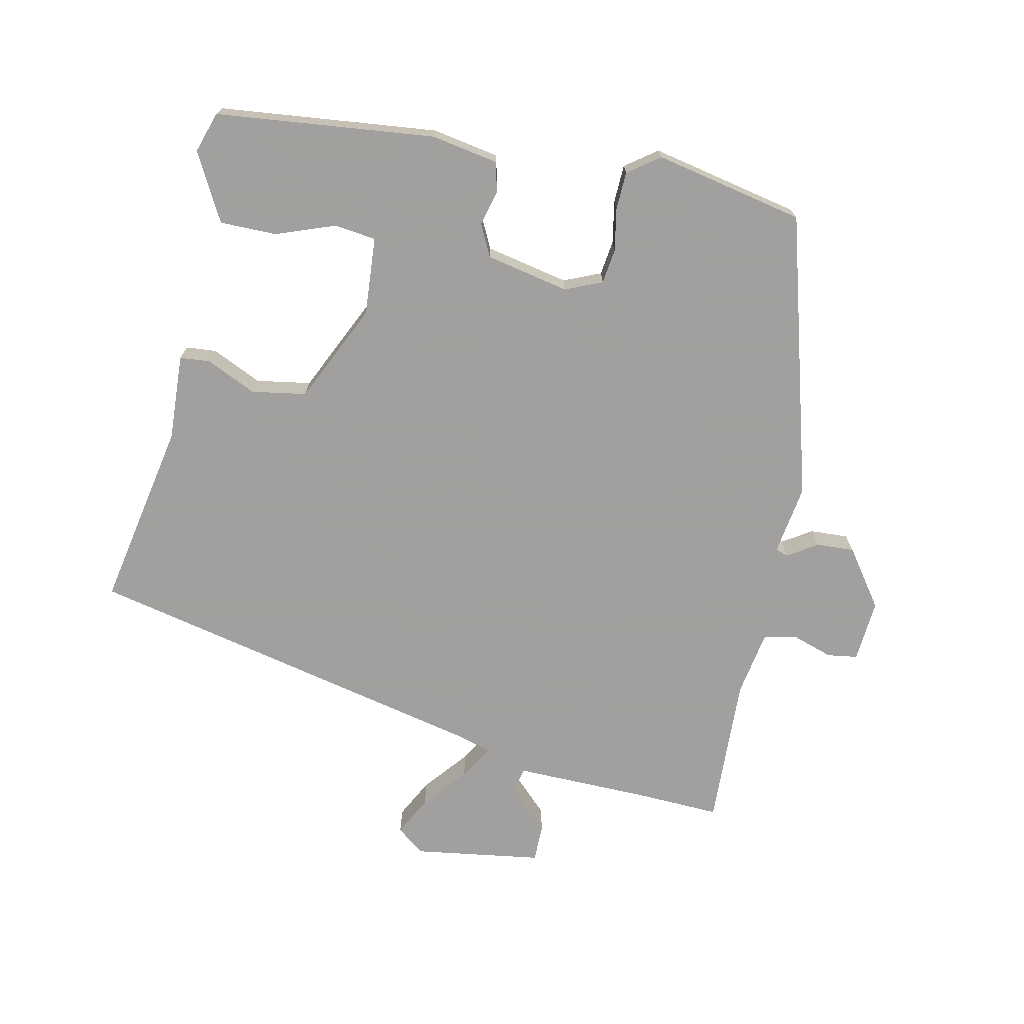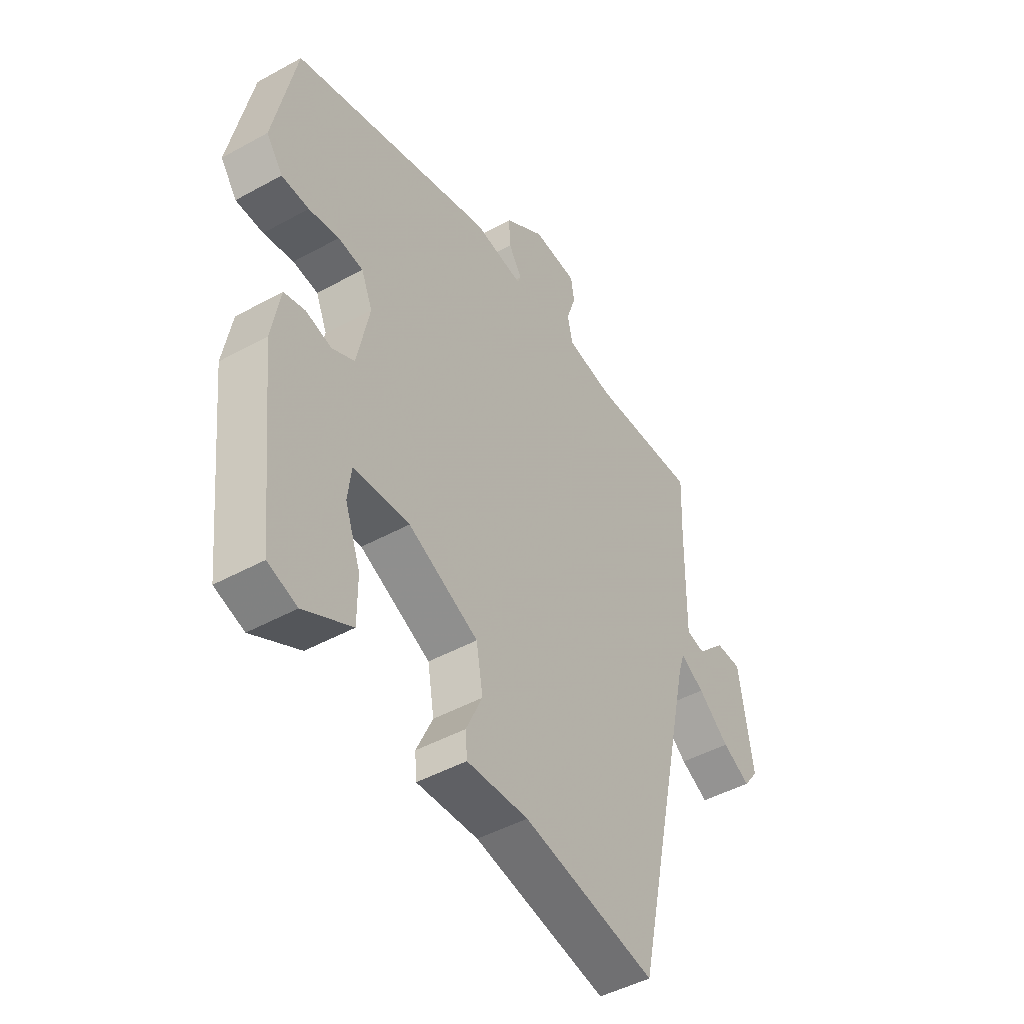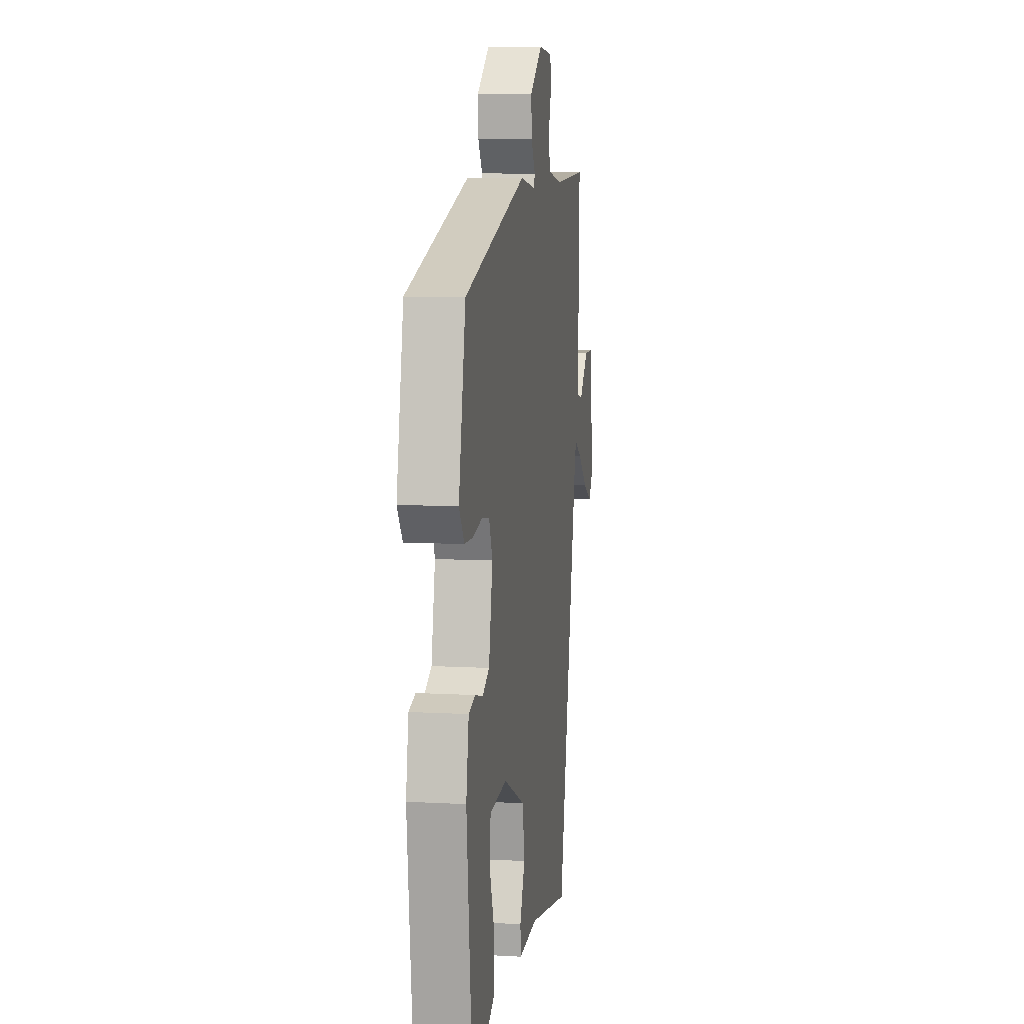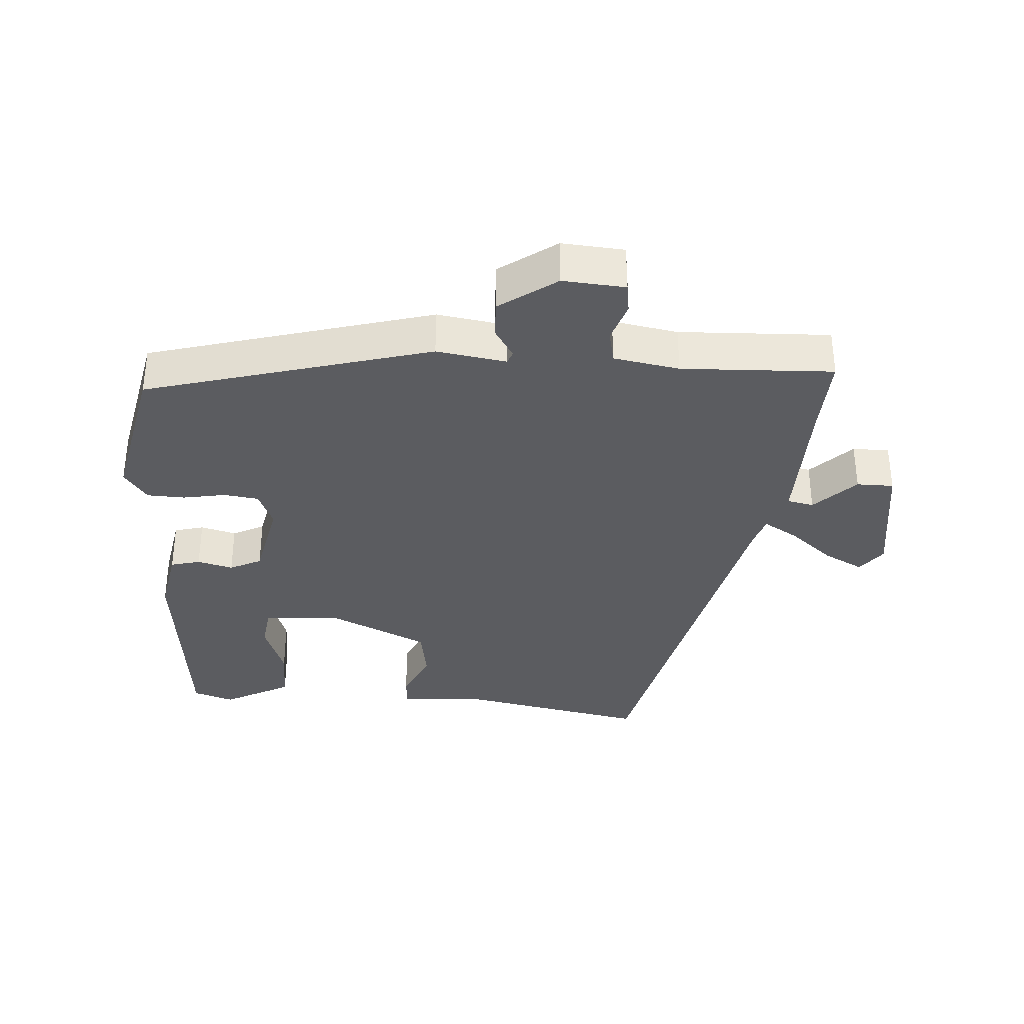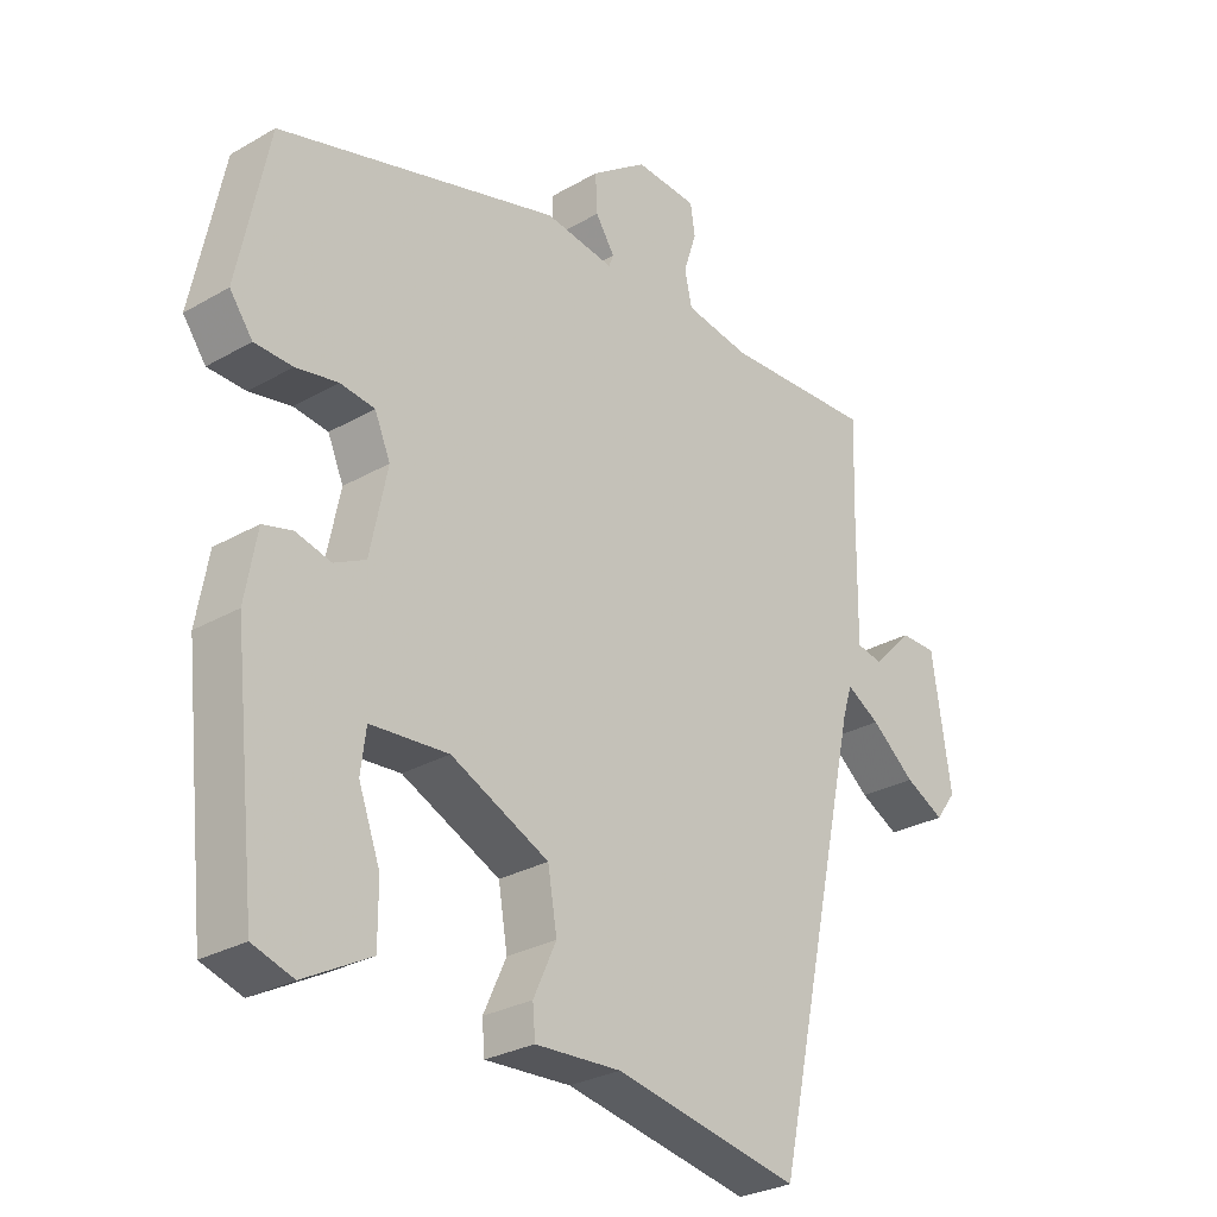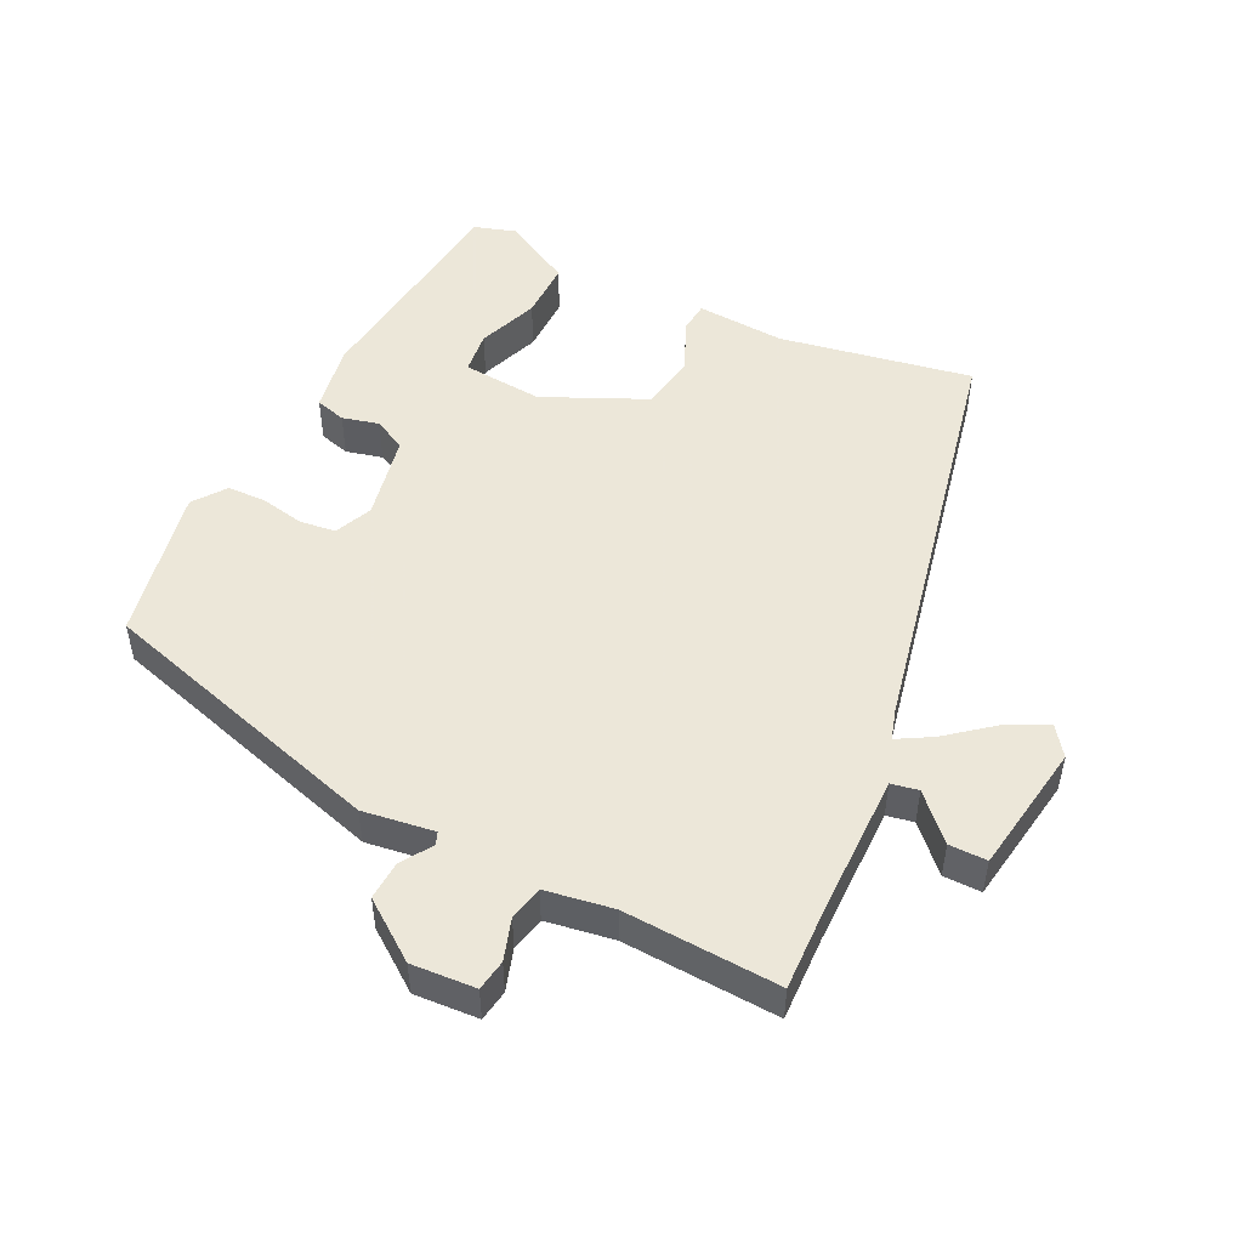
<metadata>
{"format":"obj","ext":"obj","renderer":"f3d","projection":"perspective","resolution":1024,"background":"white","views":[{"elev":-71.9,"azim":-102.1,"up":"+Y"},{"elev":-46.6,"azim":-57.9,"up":"+Z"},{"elev":8.8,"azim":-81.4,"up":"+Z"},{"elev":-34.7,"azim":-4.2,"up":"+Y"},{"elev":-28.3,"azim":-49.0,"up":"+Z"},{"elev":50.2,"azim":26.6,"up":"+Y"}]}
</metadata>
<code>
v -0.486 0.07 0.422
v -0.055 0.07 0.544
v 0.051 0.07 0.528
v 0.058 0.07 0.547
v 0.029 0.07 0.592
v 0.026 0.07 0.65
v 0.112 0.07 0.712
v 0.207 0.07 0.705
v 0.214 0.07 0.659
v 0.194 0.07 0.598
v 0.205 0.07 0.547
v 0.305 0.07 0.53
v 0.535 0.07 0.54
v 0.53 0.07 0.416
v 0.527 0.07 0.206
v 0.567 0.07 0.198
v 0.628 0.07 0.26
v 0.684 0.07 0.26
v 0.713 0.07 0.066
v 0.681 0.07 0.023
v 0.621 0.07 0.054
v 0.554 0.07 0.109
v 0.503 0.07 0.139
v 0.489 0.07 0.094
v 0.352 0.07 -0.527
v 0.068 0.07 -0.473
v -0.063 0.07 -0.48
v -0.067 0.07 -0.434
v -0.032 0.07 -0.358
v -0.046 0.07 -0.275
v -0.196 0.07 -0.205
v -0.315 0.07 -0.214
v -0.323 0.07 -0.277
v -0.29 0.07 -0.367
v -0.29 0.07 -0.453
v -0.392 0.07 -0.508
v -0.454 0.07 -0.488
v -0.49 0.07 -0.155
v -0.472 0.07 -0.054
v -0.427 0.07 -0.042
v -0.373 0.07 -0.056
v -0.325 0.07 -0.032
v -0.299 0.07 0.094
v -0.323 0.07 0.15
v -0.376 0.07 0.157
v -0.44 0.07 0.145
v -0.498 0.07 0.147
v -0.533 0.07 0.195
v -0.486 0 0.422
v -0.055 0 0.544
v 0.051 0 0.528
v 0.058 0 0.547
v 0.029 0 0.592
v 0.026 0 0.65
v 0.112 0 0.712
v 0.207 0 0.705
v 0.214 0 0.659
v 0.194 0 0.598
v 0.205 0 0.547
v 0.305 0 0.53
v 0.535 0 0.54
v 0.53 0 0.416
v 0.527 0 0.206
v 0.567 0 0.198
v 0.628 0 0.26
v 0.684 0 0.26
v 0.713 0 0.066
v 0.681 0 0.023
v 0.621 0 0.054
v 0.554 0 0.109
v 0.503 0 0.139
v 0.489 0 0.094
v 0.352 0 -0.527
v 0.068 0 -0.473
v -0.063 0 -0.48
v -0.067 0 -0.434
v -0.032 0 -0.358
v -0.046 0 -0.275
v -0.196 0 -0.205
v -0.315 0 -0.214
v -0.323 0 -0.277
v -0.29 0 -0.367
v -0.29 0 -0.453
v -0.392 0 -0.508
v -0.454 0 -0.488
v -0.49 0 -0.155
v -0.472 0 -0.054
v -0.427 0 -0.042
v -0.373 0 -0.056
v -0.325 0 -0.032
v -0.299 0 0.094
v -0.323 0 0.15
v -0.376 0 0.157
v -0.44 0 0.145
v -0.498 0 0.147
v -0.533 0 0.195
f 45 46 47 48
f 44 45 48 1
f 38 39 40 41
f 38 41 42
f 37 38 42
f 36 37 42
f 33 34 35 36
f 32 33 36 42
f 31 32 42 43
f 26 27 28 29
f 24 25 26 29
f 23 24 29 30
f 19 20 21 22
f 19 22 23
f 16 17 18 19
f 15 16 19 23
f 14 15 23 30
f 12 13 14 30
f 7 8 9 10
f 7 10 11
f 4 5 6 7
f 4 7 11
f 3 4 11 12
f 44 1 2 3
f 43 44 3 12
f 12 30 31 43
f 96 95 94 93
f 49 96 93 92
f 89 88 87 86
f 90 89 86
f 90 86 85
f 90 85 84
f 84 83 82 81
f 90 84 81 80
f 91 90 80 79
f 77 76 75 74
f 77 74 73 72
f 78 77 72 71
f 70 69 68 67
f 71 70 67
f 67 66 65 64
f 71 67 64 63
f 78 71 63 62
f 78 62 61 60
f 58 57 56 55
f 59 58 55
f 55 54 53 52
f 59 55 52
f 60 59 52 51
f 51 50 49 92
f 60 51 92 91
f 91 79 78 60
f 1 49 50 2
f 2 50 51 3
f 3 51 52 4
f 4 52 53 5
f 5 53 54 6
f 6 54 55 7
f 7 55 56 8
f 8 56 57 9
f 9 57 58 10
f 10 58 59 11
f 11 59 60 12
f 12 60 61 13
f 13 61 62 14
f 14 62 63 15
f 15 63 64 16
f 16 64 65 17
f 17 65 66 18
f 18 66 67 19
f 19 67 68 20
f 20 68 69 21
f 21 69 70 22
f 22 70 71 23
f 23 71 72 24
f 24 72 73 25
f 25 73 74 26
f 26 74 75 27
f 27 75 76 28
f 28 76 77 29
f 29 77 78 30
f 30 78 79 31
f 31 79 80 32
f 32 80 81 33
f 33 81 82 34
f 34 82 83 35
f 35 83 84 36
f 36 84 85 37
f 37 85 86 38
f 38 86 87 39
f 39 87 88 40
f 40 88 89 41
f 41 89 90 42
f 42 90 91 43
f 43 91 92 44
f 44 92 93 45
f 45 93 94 46
f 46 94 95 47
f 47 95 96 48
f 48 96 49 1

</code>
